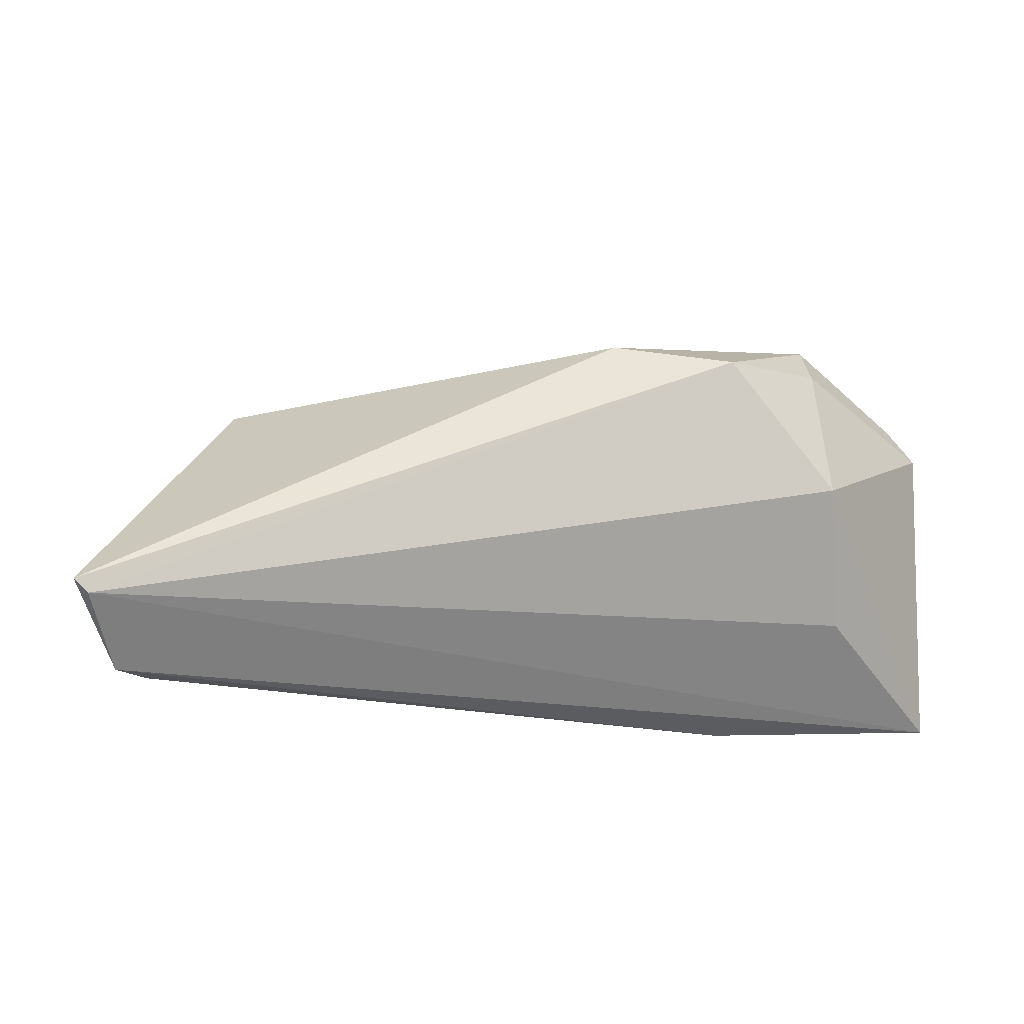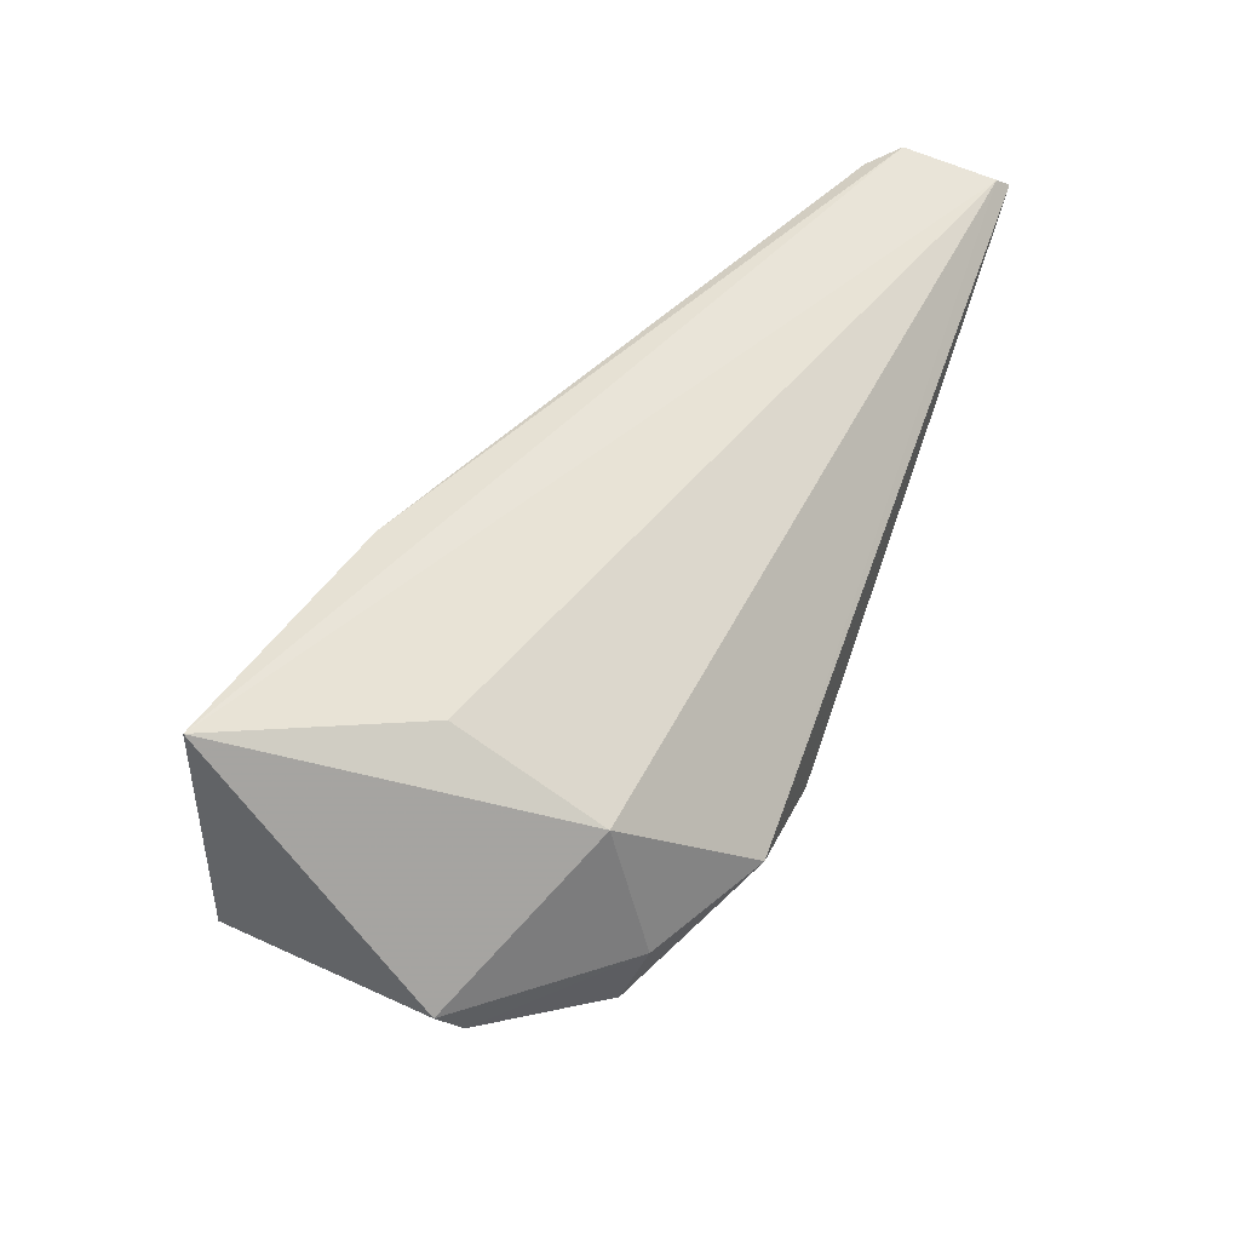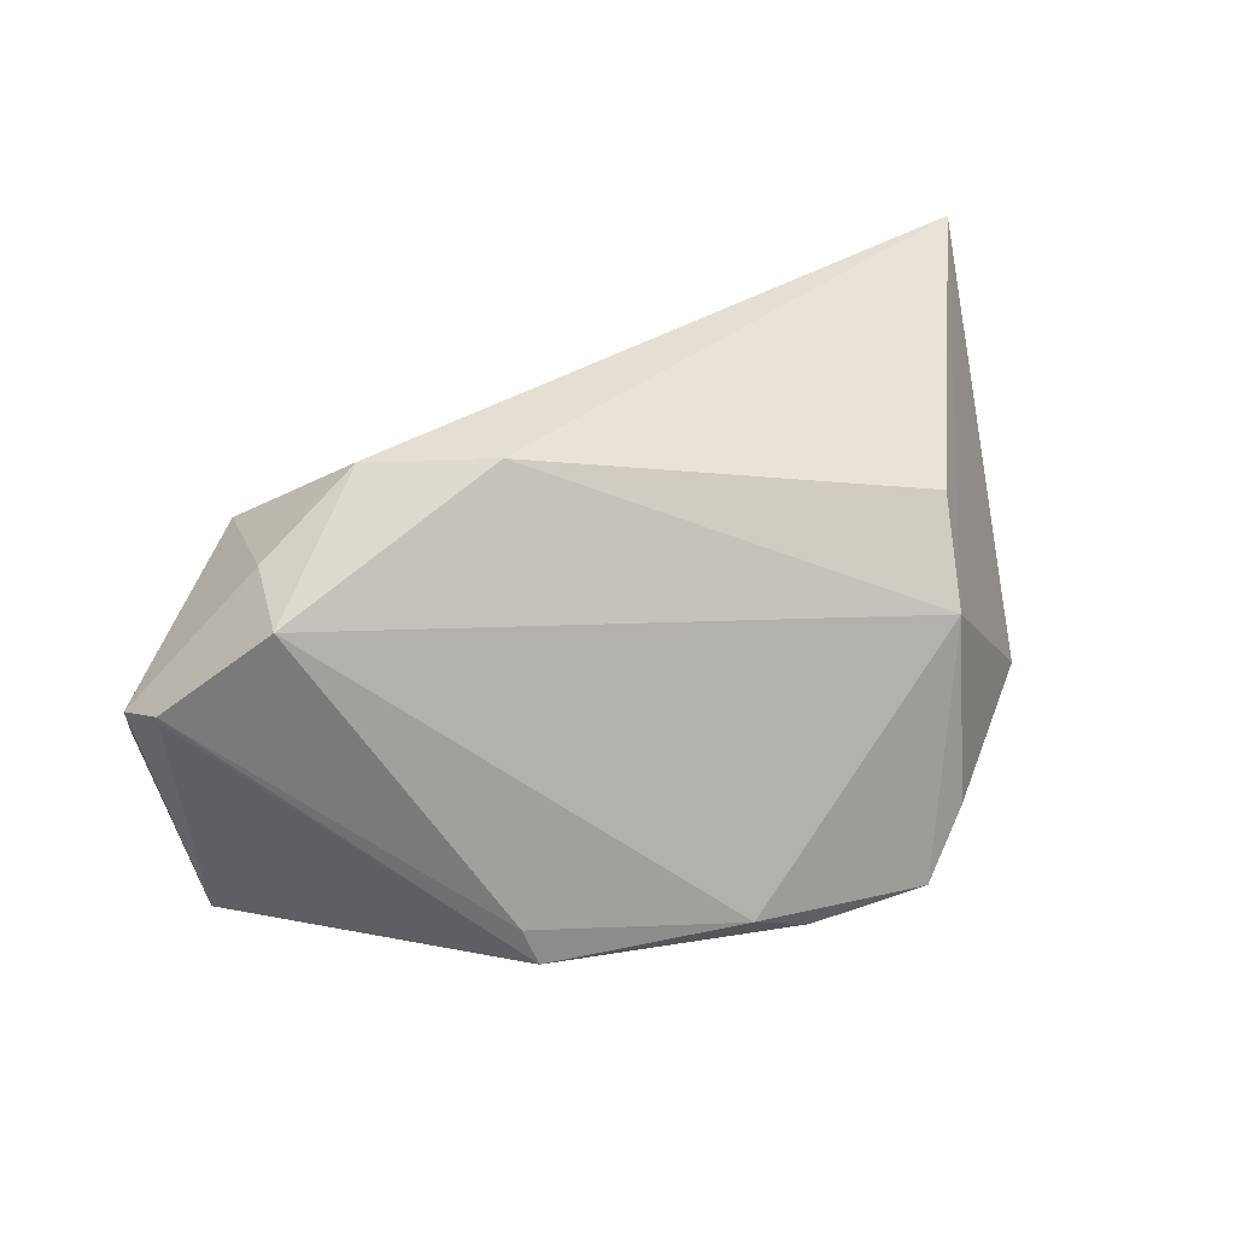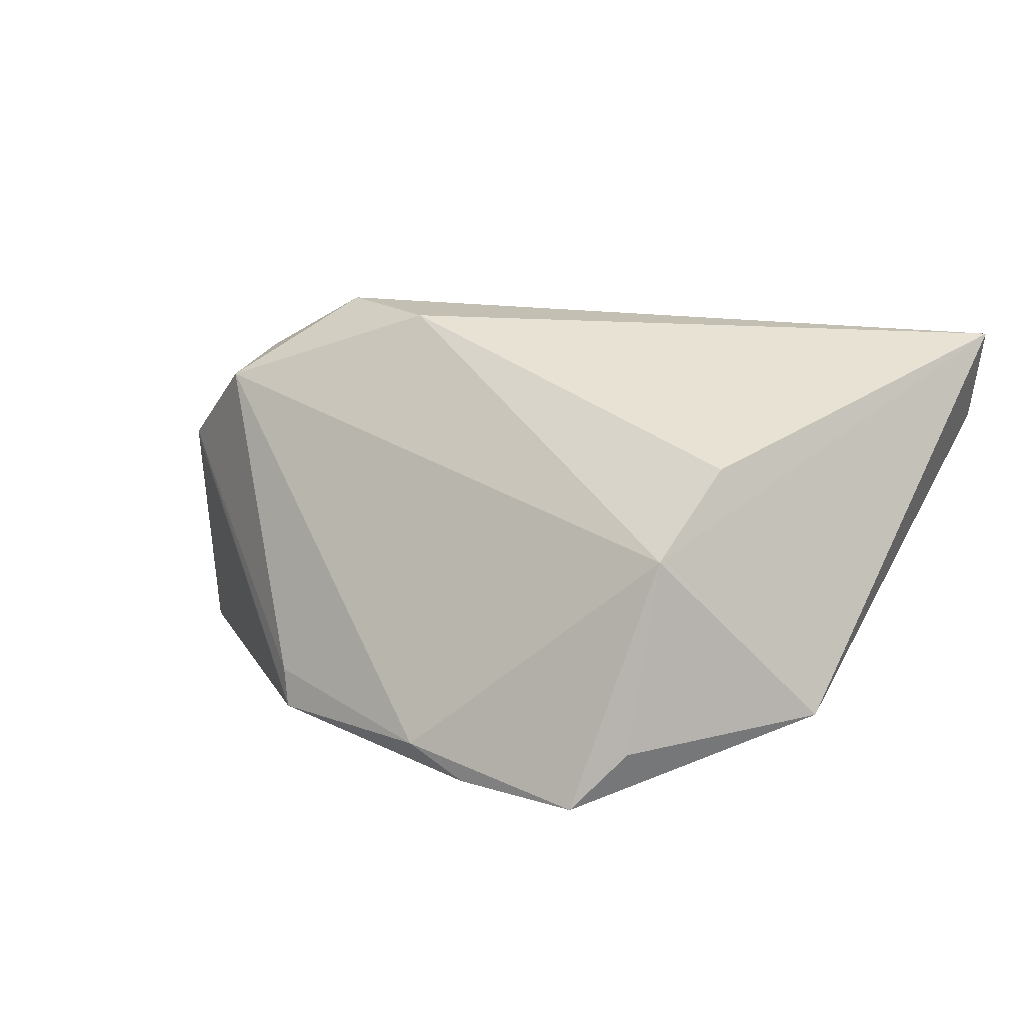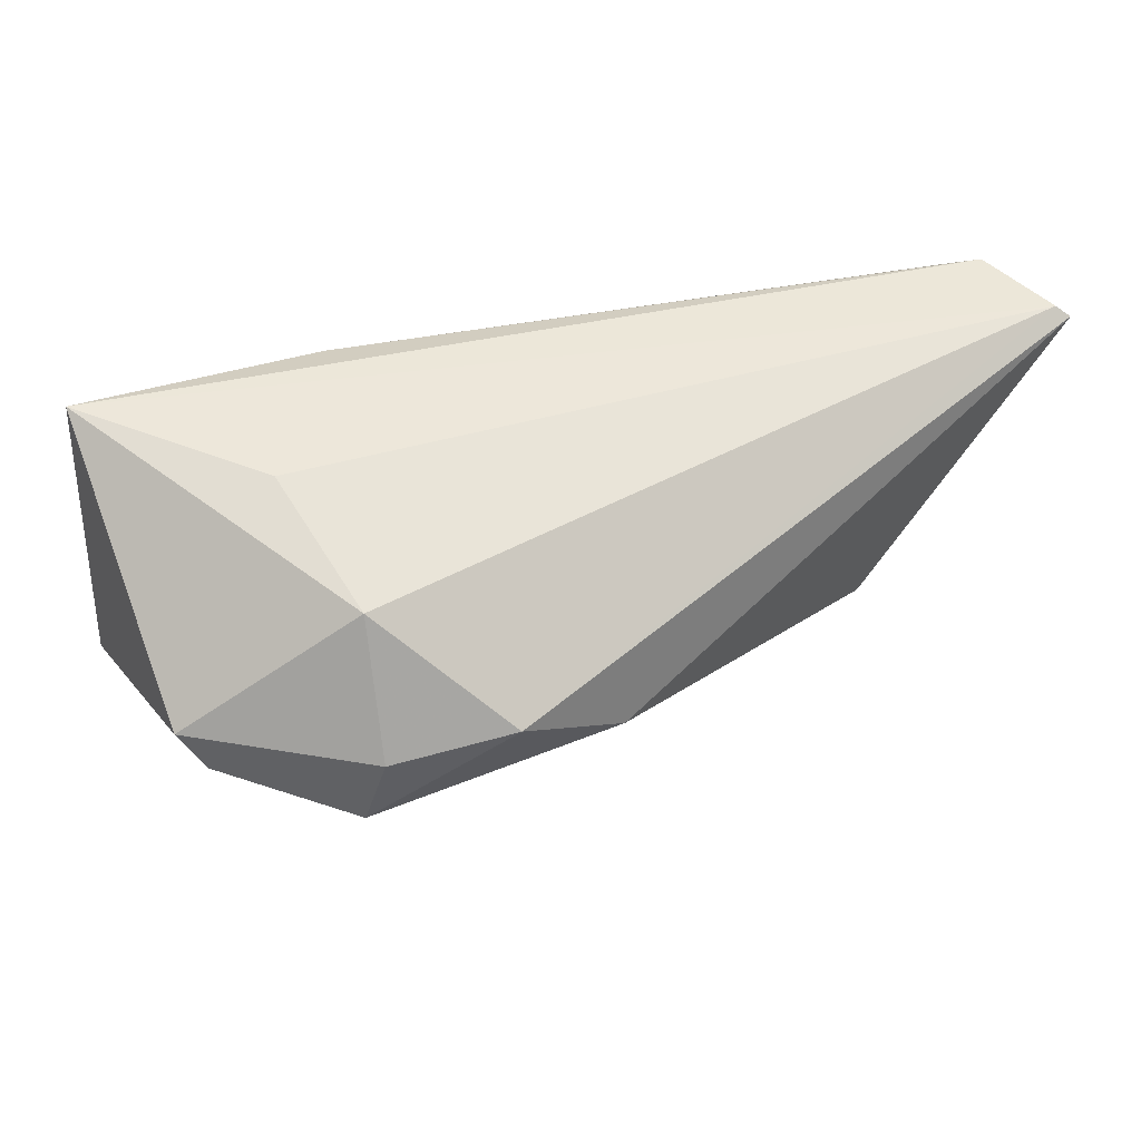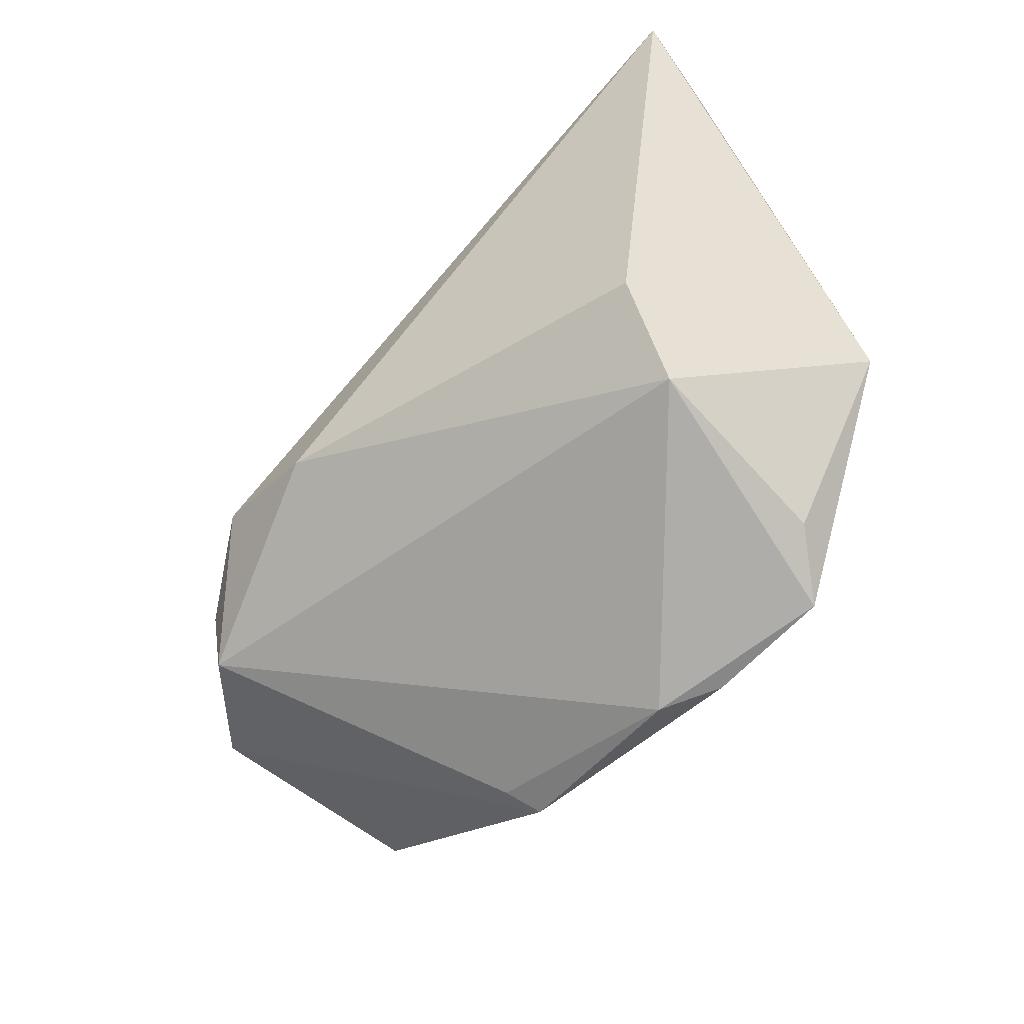
<metadata>
{"format":"obj","ext":"obj","renderer":"f3d","projection":"perspective","resolution":1024,"background":"white","views":[{"elev":45.5,"azim":169.4,"up":"+Z"},{"elev":49.1,"azim":-69.0,"up":"+Y"},{"elev":37.5,"azim":-23.8,"up":"+Z"},{"elev":17.9,"azim":30.6,"up":"+Z"},{"elev":32.5,"azim":-39.2,"up":"+Y"},{"elev":-65.0,"azim":47.1,"up":"+Y"}]}
</metadata>
<code>
v -0.05339 -0.005118 0.006025
v 0.05174 -0.01252 -0.01487
v 0.05921 0.02358 0.02855
v 0.02815 -0.03431 -0.02495
v -0.05144 0.0277 -0.02162
v 0.03421 -0.03059 -0.01745
v 0.01229 -0.03462 -0.0247
v 0.004752 -0.03511 -0.02094
v -0.05332 -0.00517 0.005231
v -0.02083 -0.02819 -0.01828
v 0.05295 0.02672 0.01247
v -0.02713 0.0005188 0.02855
v -0.04094 -0.01105 0.01784
v 0.05778 0.02496 0.02722
v -0.05599 -0.0004165 0.004081
v 0.03515 -0.02466 0.00635
v 0.05631 0.0277 0.016
v -0.02101 0.02706 -0.01596
v -0.03826 0.01396 0.01583
v -0.01243 -0.005183 0.02855
v -0.0459 0.005067 -0.02541
v -0.05052 -0.005482 -0.0231
v -0.04087 0.01649 -0.02417
v 0.03826 -0.01425 0.0161
v -0.01936 -0.02952 -0.02302
v -0.03784 0.02308 -0.0009794
v -0.03984 -0.002752 0.02072
f 19 5 15
f 15 5 22
f 18 11 2
f 17 5 14
f 17 18 5
f 11 18 17
f 2 11 17
f 14 5 26
f 26 19 14
f 5 19 26
f 2 16 6
f 6 4 2
f 16 4 6
f 21 22 5
f 7 21 4
f 15 22 9
f 9 1 15
f 24 20 16
f 14 19 12
f 23 21 5
f 4 21 23
f 2 4 23
f 23 18 2
f 5 18 23
f 10 1 25
f 1 9 25
f 25 9 22
f 22 21 25
f 21 7 25
f 14 12 3
f 3 12 20
f 20 24 3
f 2 17 3
f 3 17 14
f 3 16 2
f 3 24 16
f 20 12 13
f 13 1 10
f 16 20 13
f 10 25 8
f 8 25 7
f 8 13 10
f 16 13 8
f 8 4 16
f 8 7 4
f 27 13 12
f 27 19 15
f 27 12 19
f 15 1 27
f 1 13 27

</code>
